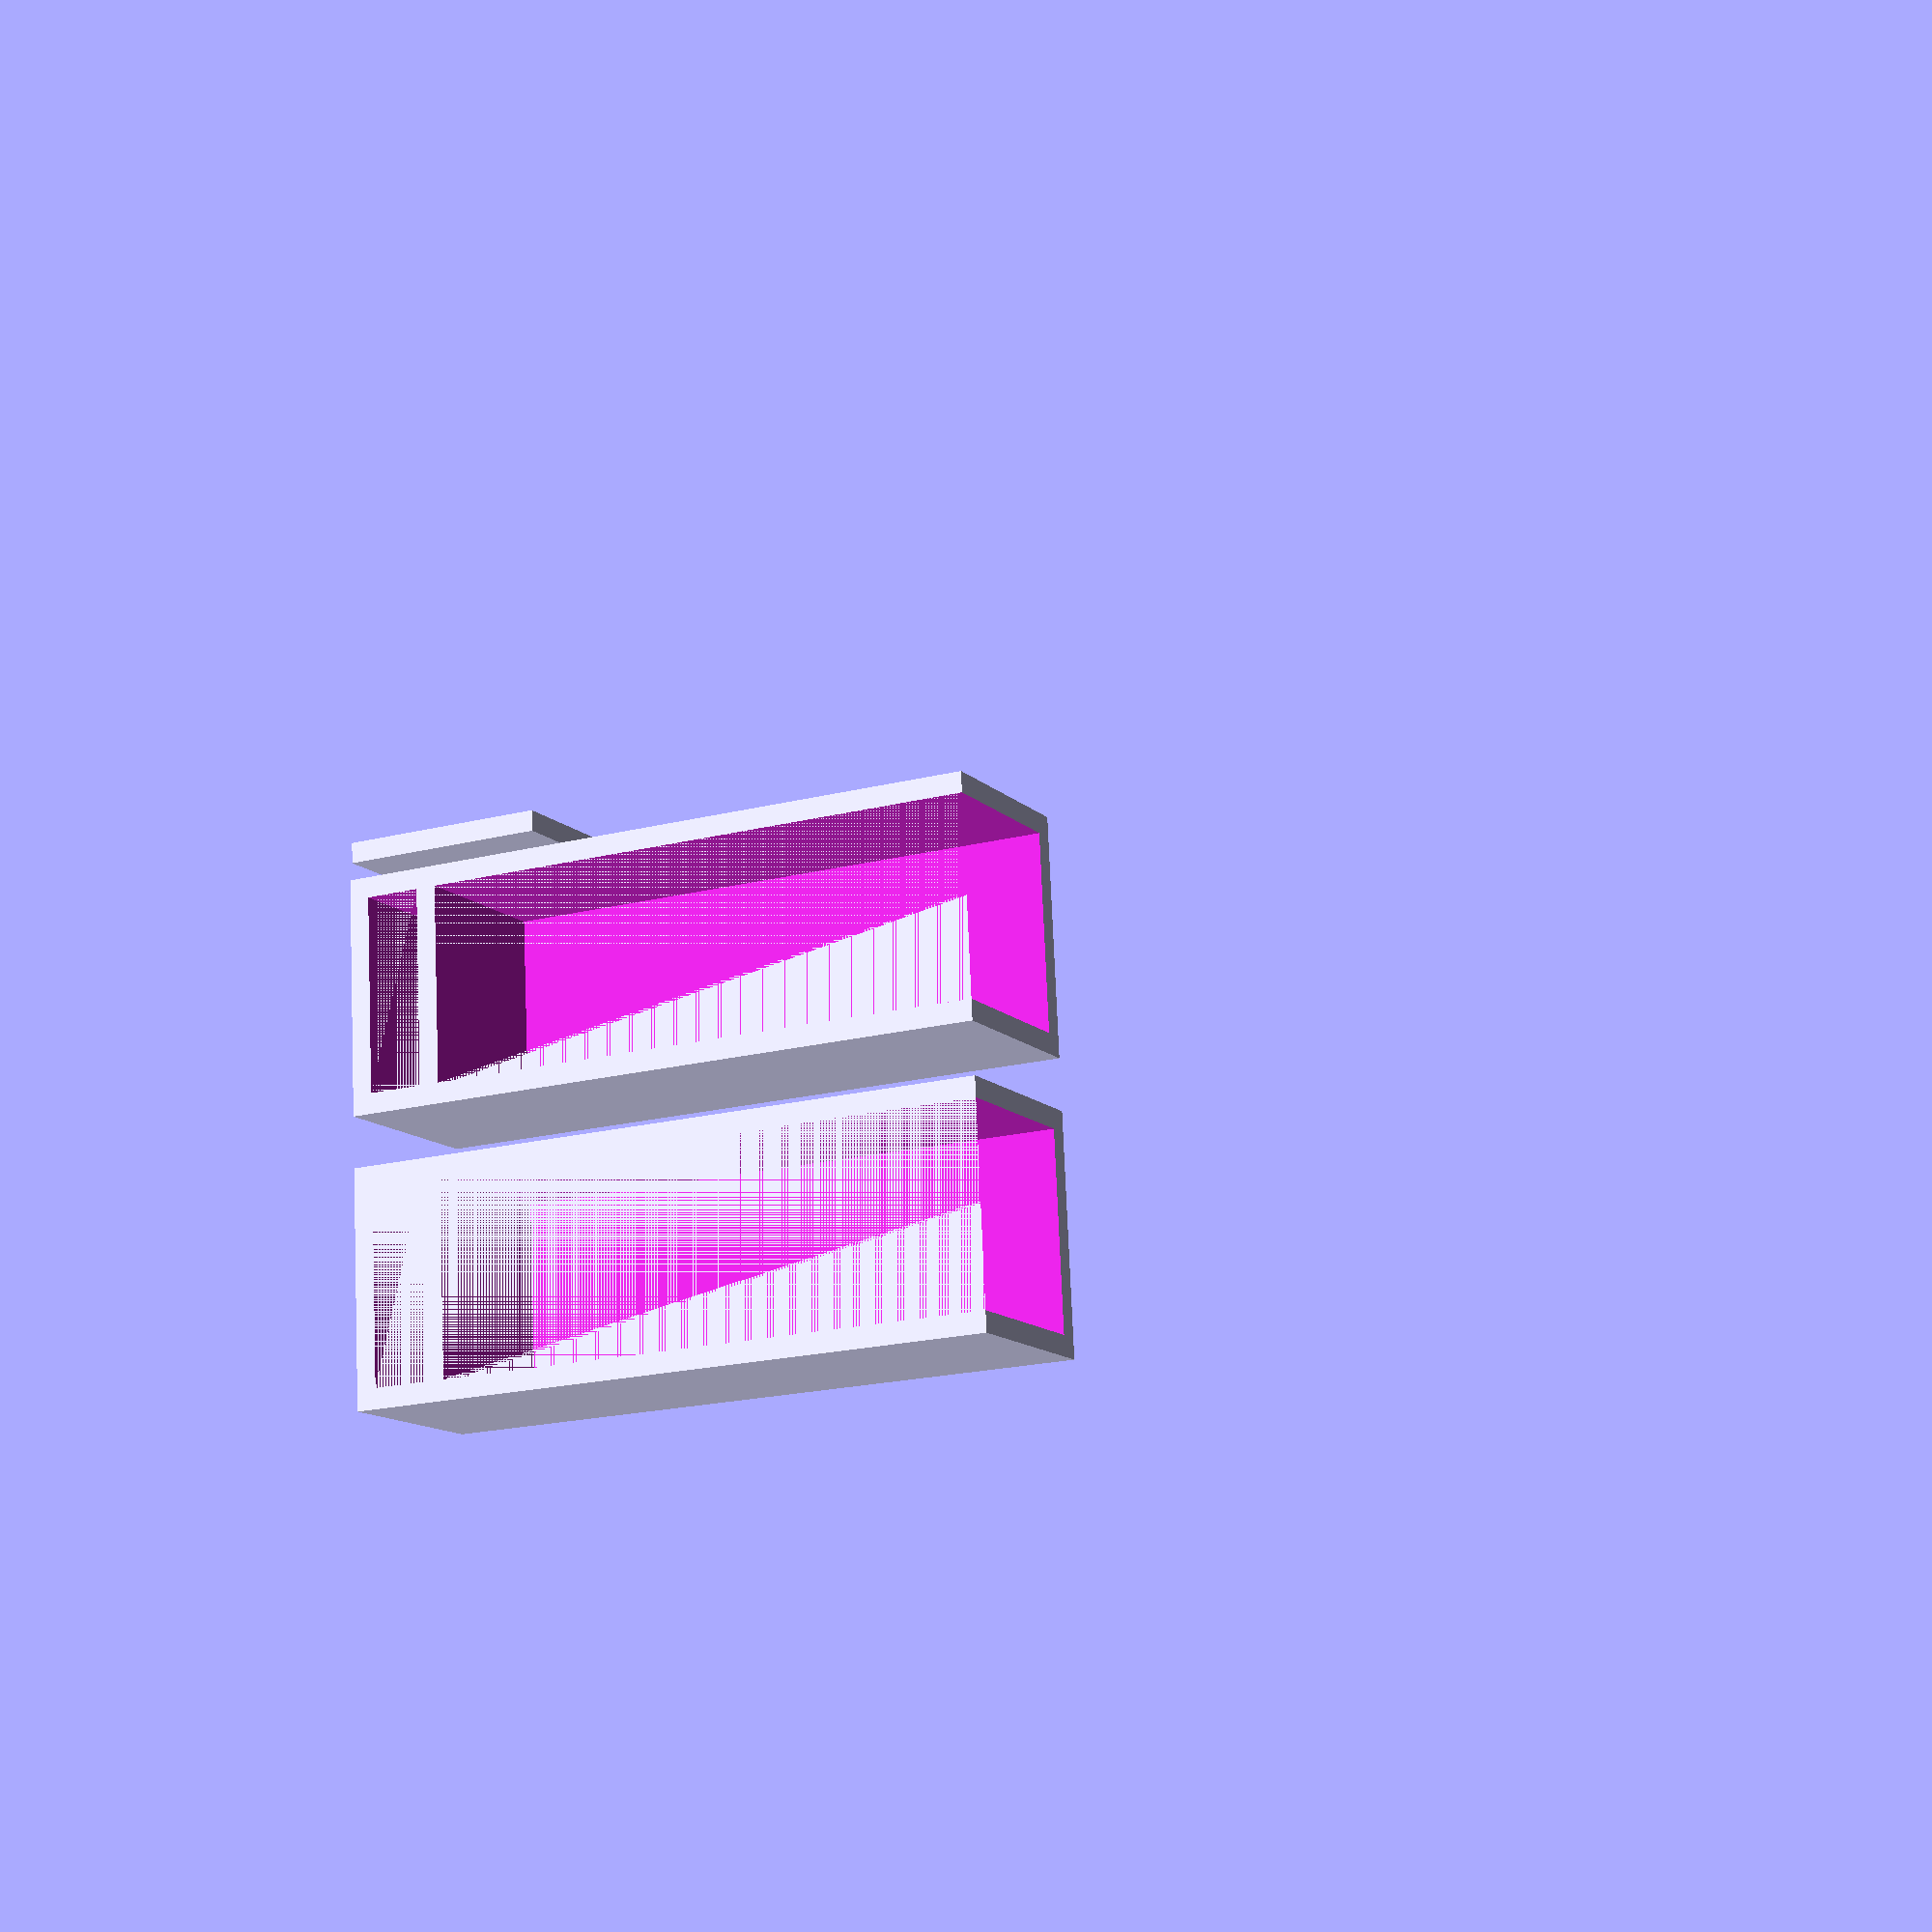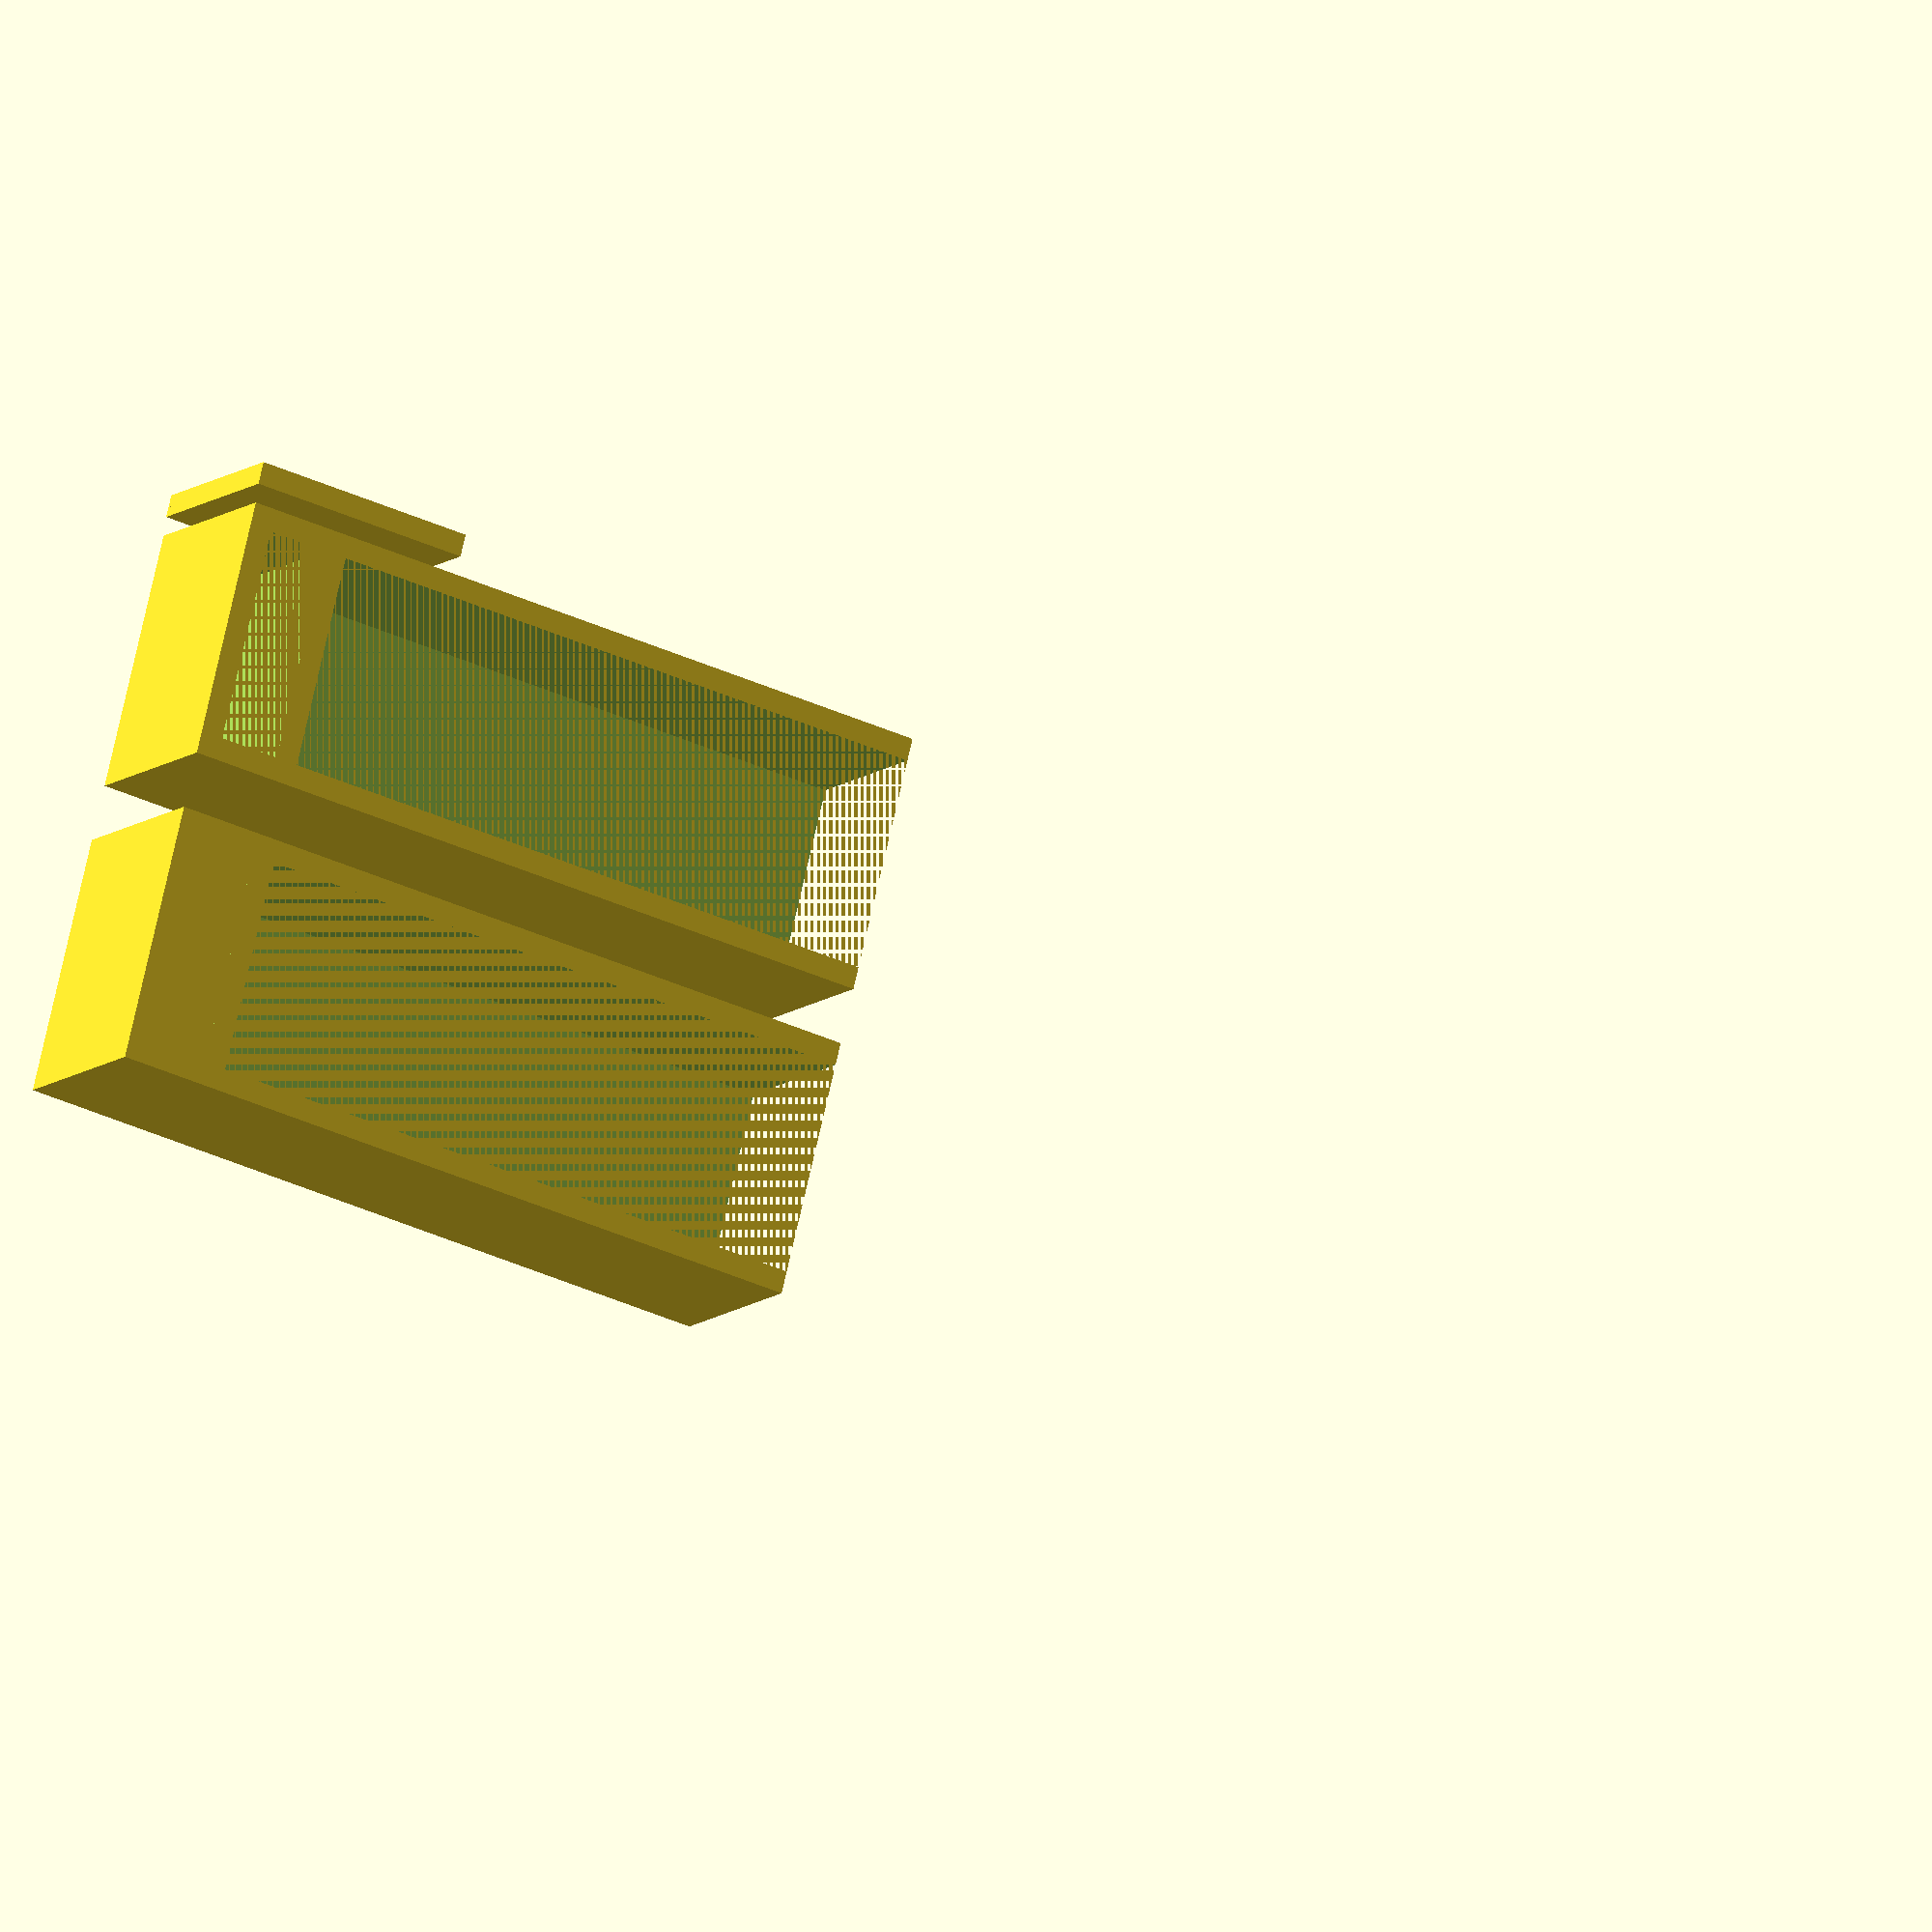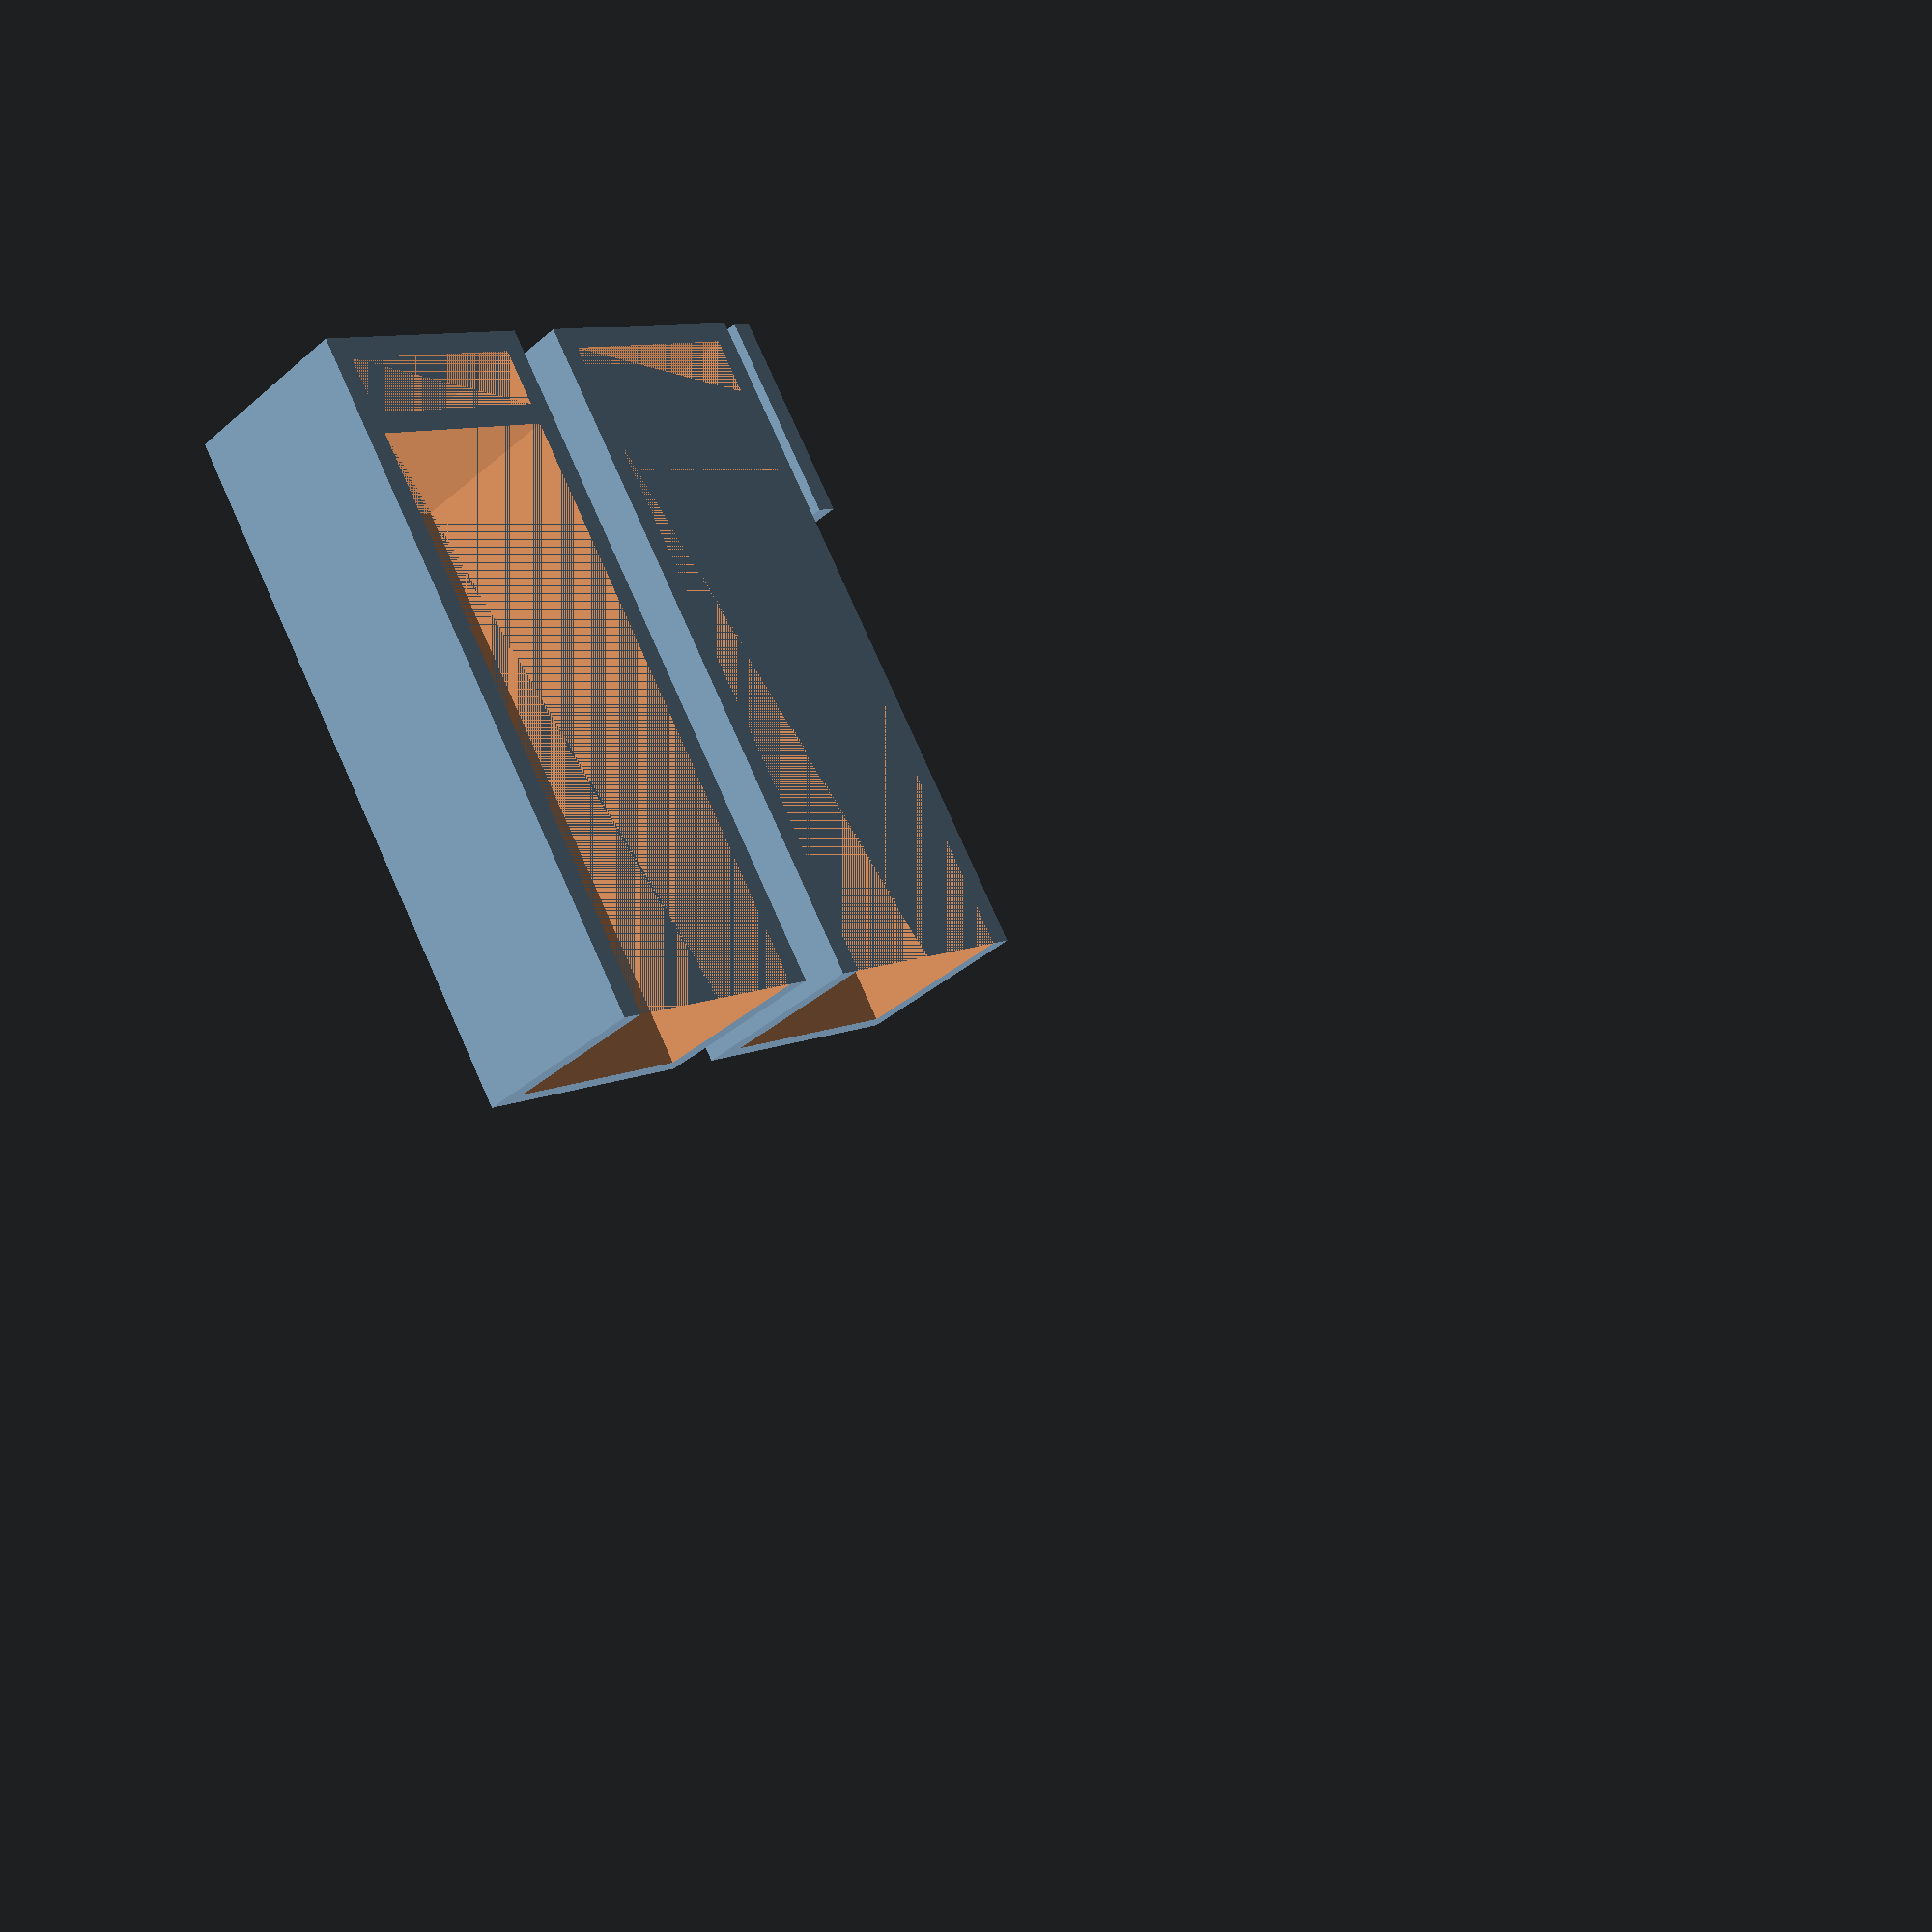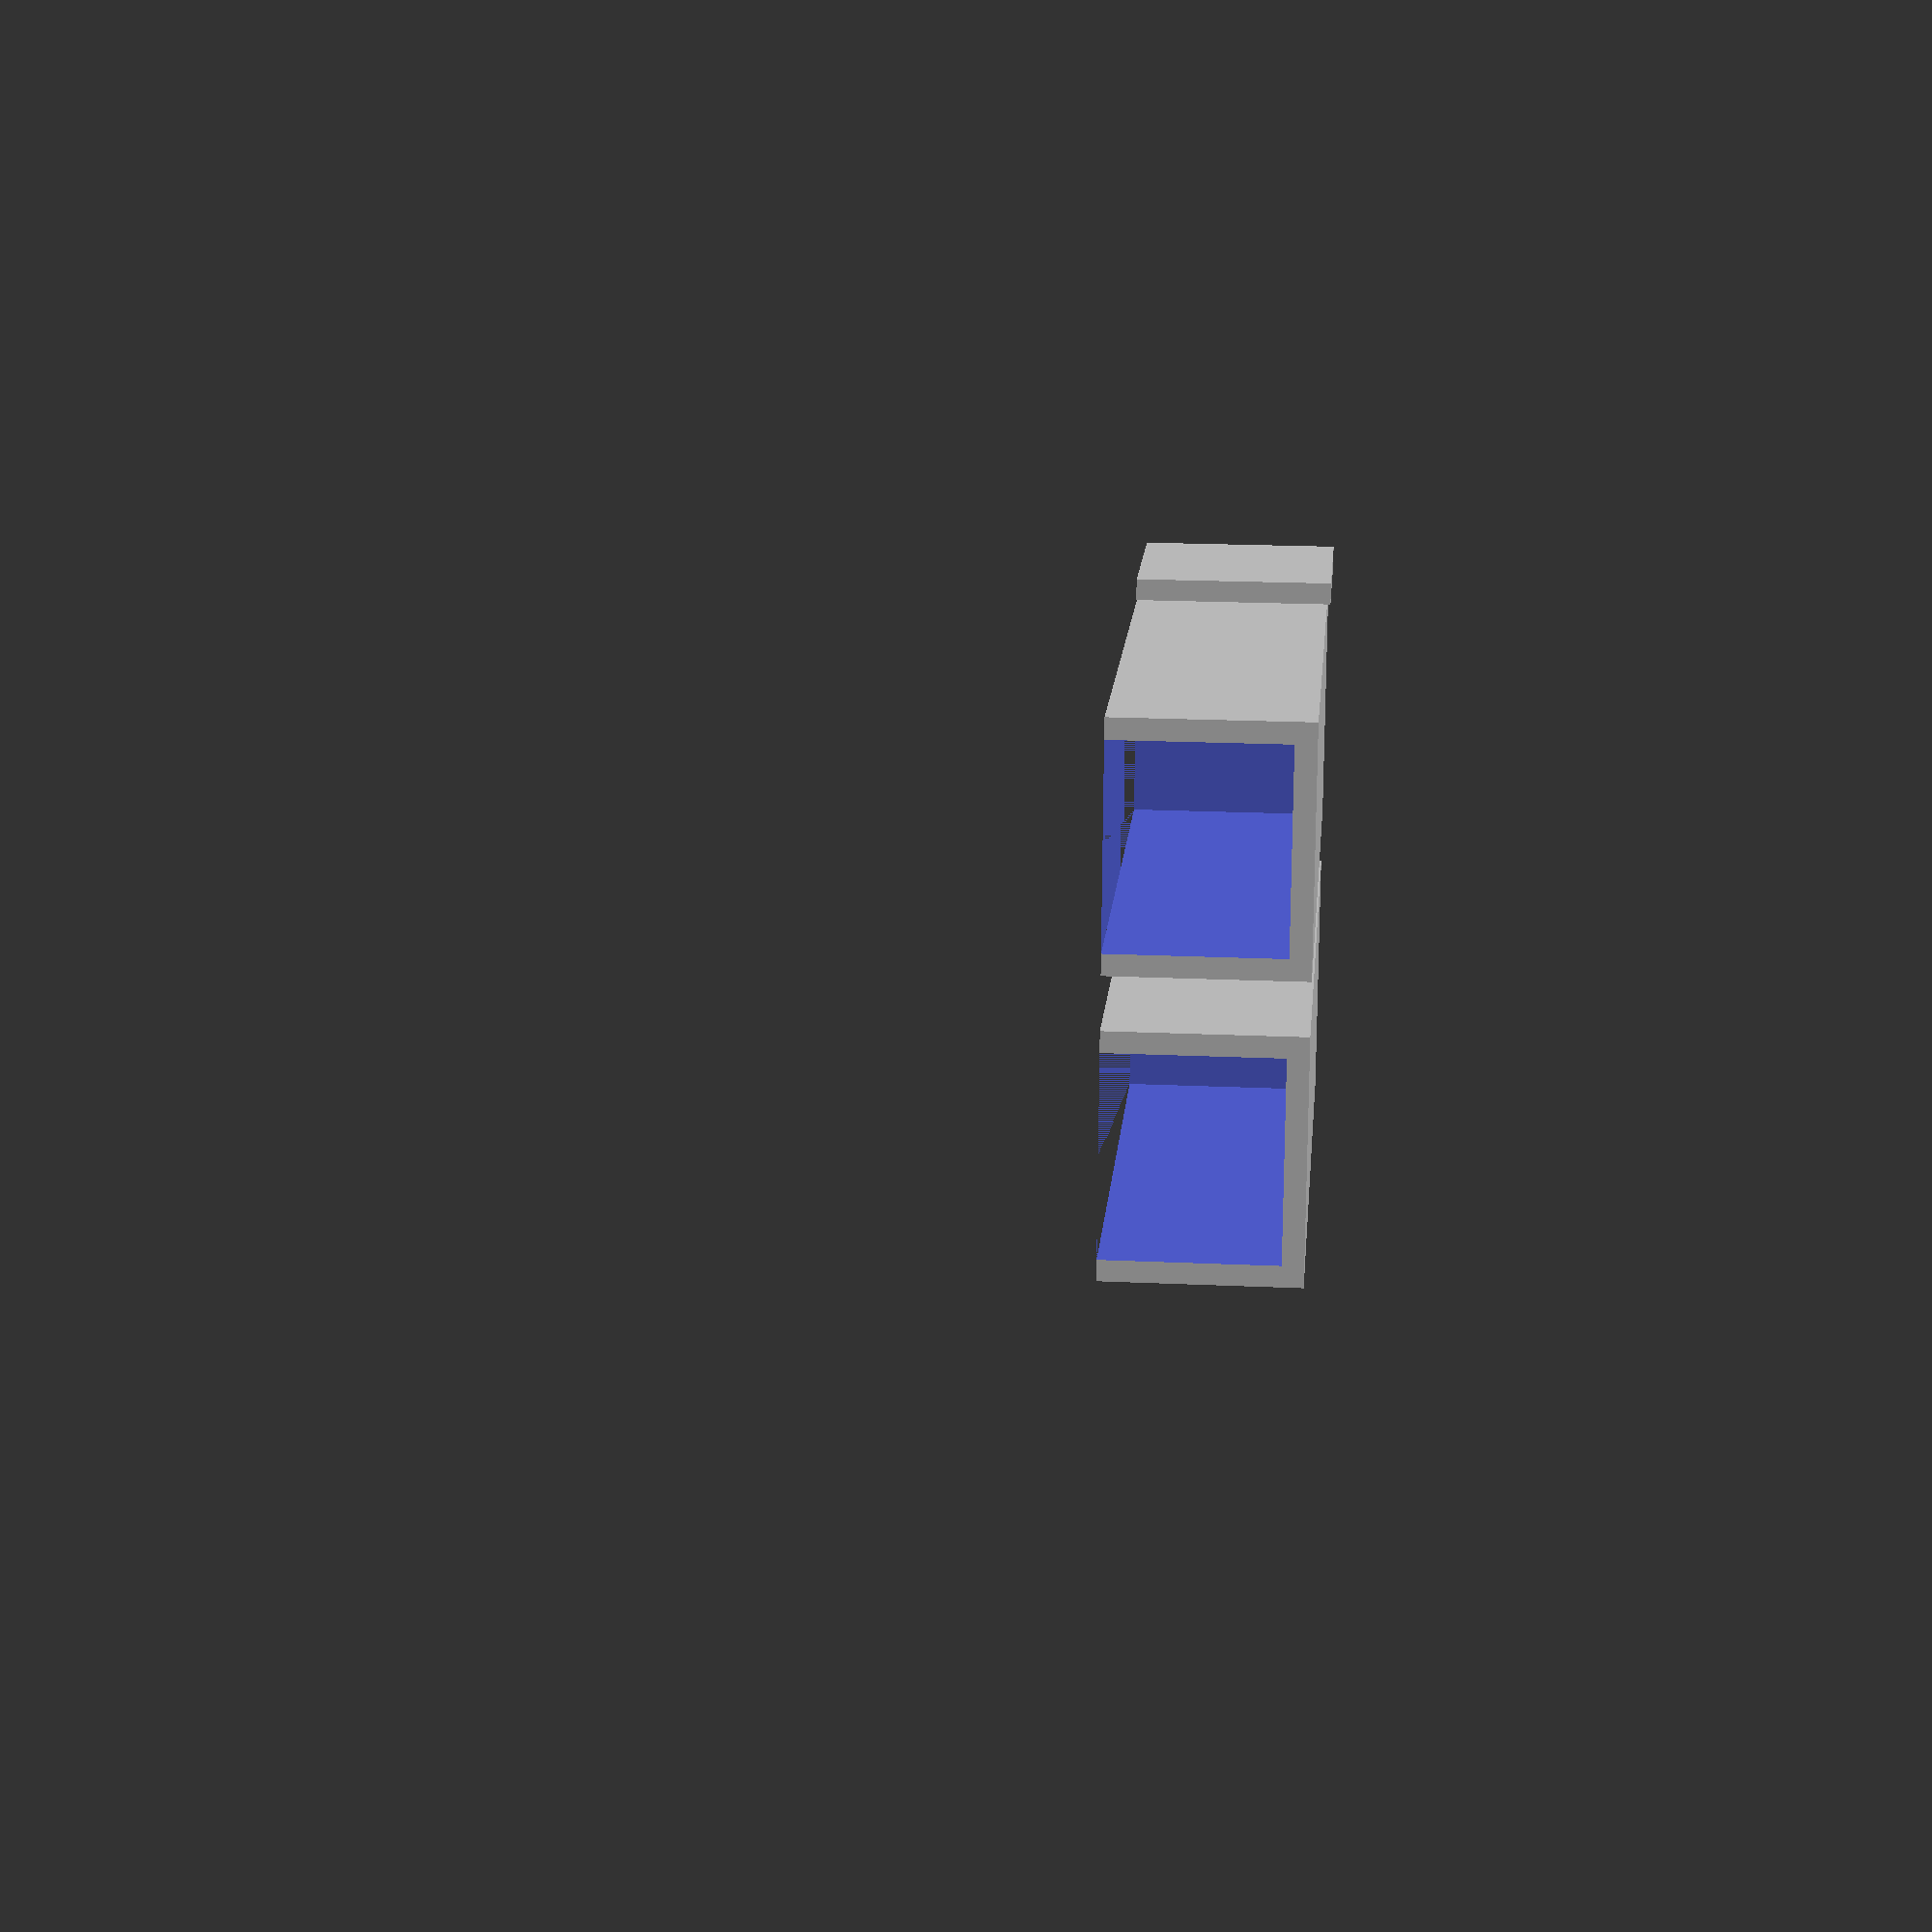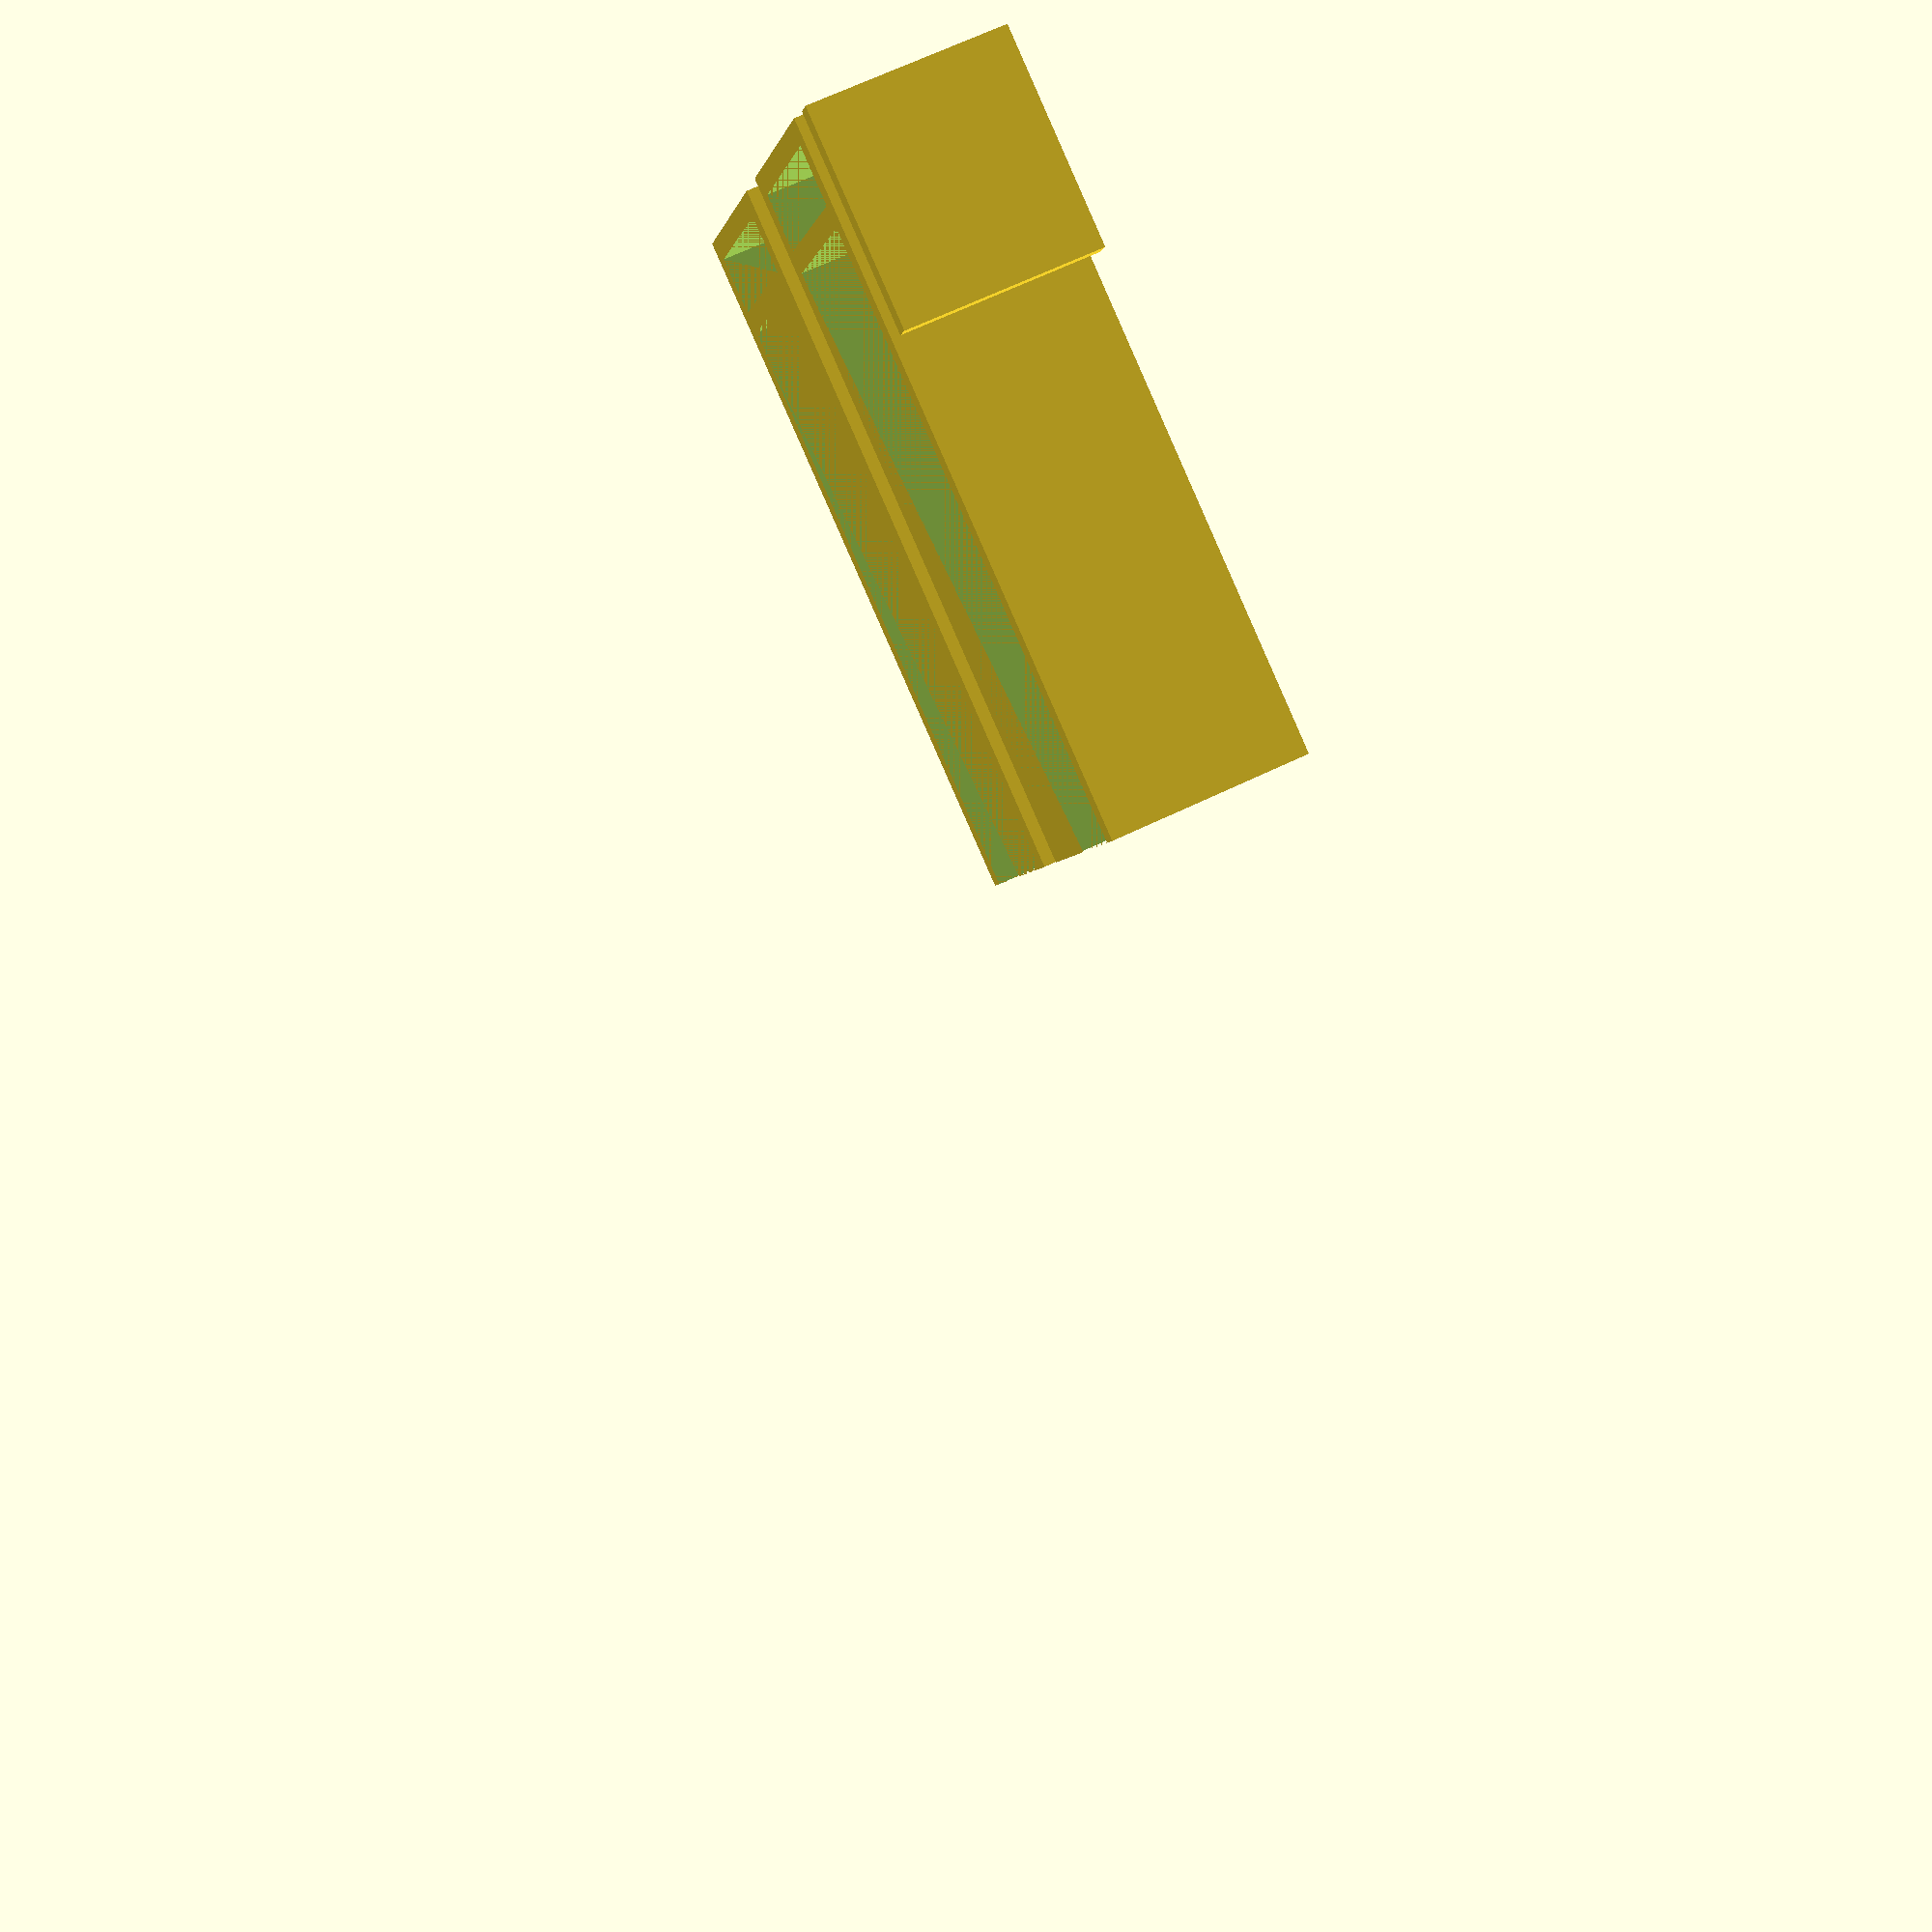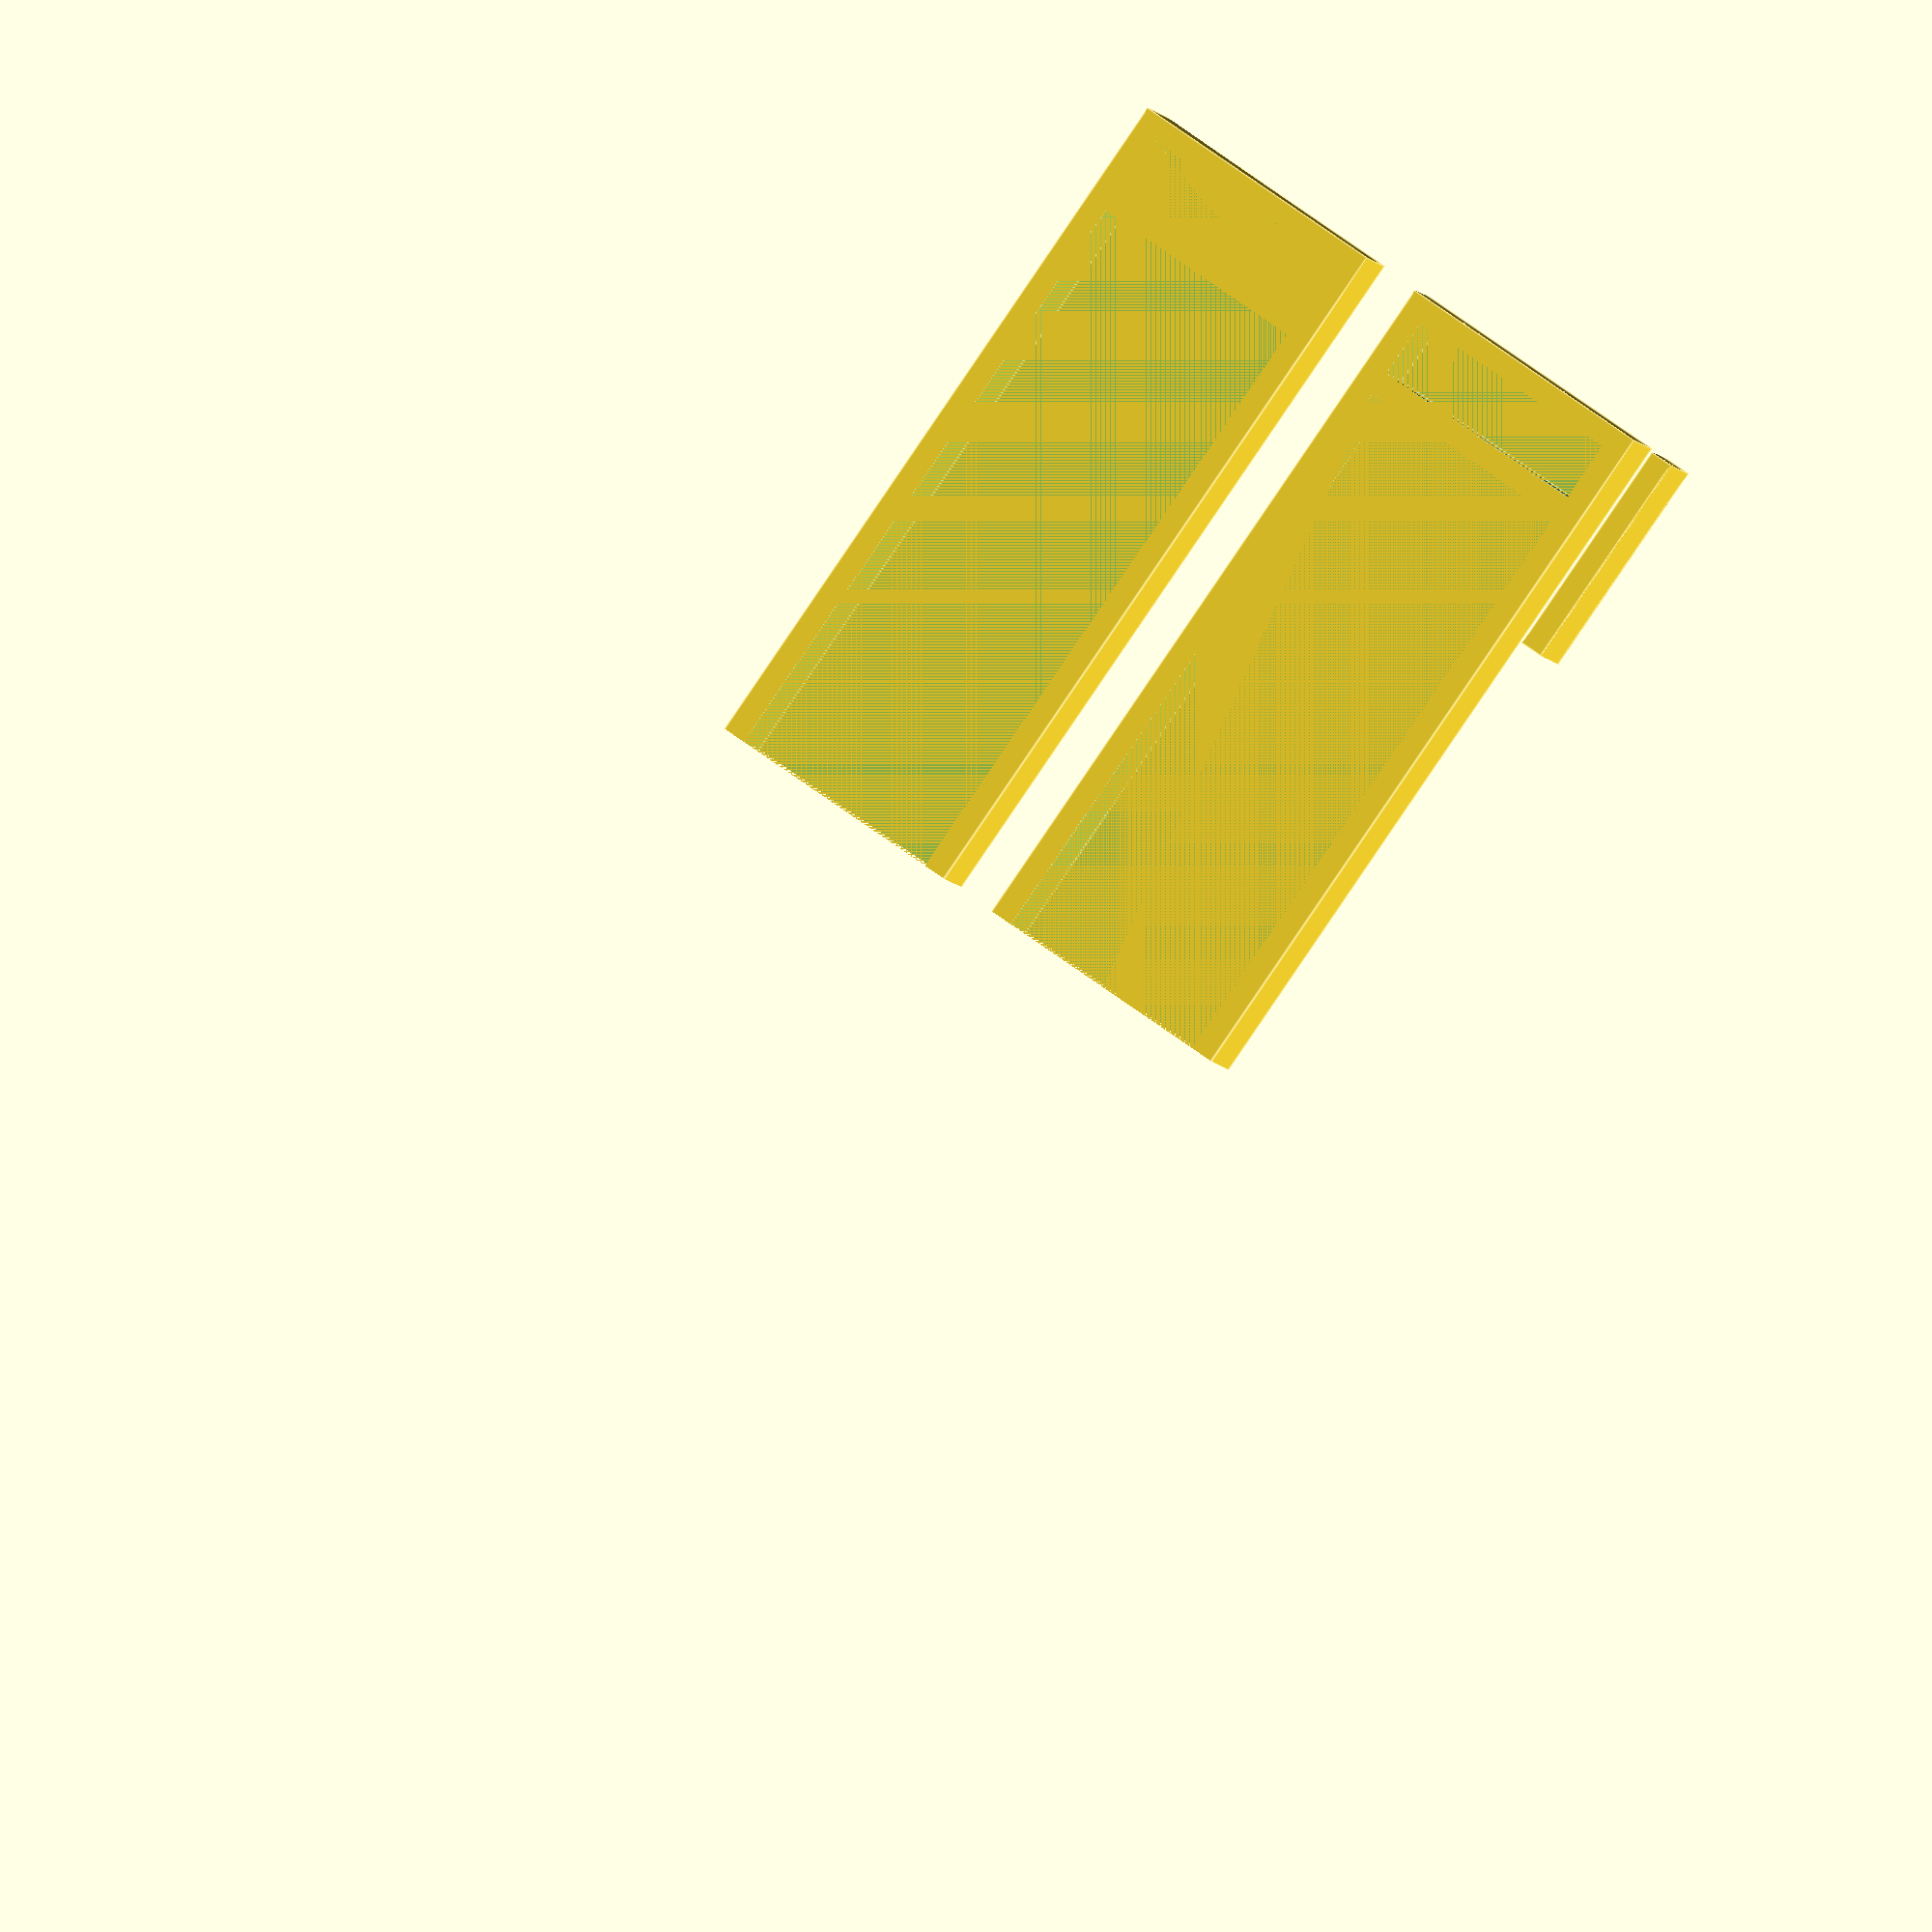
<openscad>
/**
 * PARAMETRIC TABLETOP SPOOL HOLDER
 * 
 * @author	Pacien TRAN-GIRARD
 * @version	1.1
 * @license	CC BY-NC-SA 3.0
 */

module spool() { 
translate([0, 88, 115])
rotate([90, 0, 0])
difference() {
cylinder(h = 60, r = 99, center = false);
translate([0, 0, -.01])
cylinder(h = 70, r = 27, center = false);
}
}
// spool();

/***** PARAMETERS *****/

material_thickness = 2;
material_space = 0.35;
material_eco = true;

rod_length = 105;
rod_radius = 9.2;

pillar_height = 130;

base_height = 25;
base_length = 105;


/***** TO PRINT *****/
//preview_all();

module base_rods() {
    intersection() {
        translate([0, 52, 0])
        cube([140, 160, 50]);
        print_all();
    }
}
//base_rods();

module pillars() {
    module unsliced() {
        intersection() {
           cube([140, 55, 60]);
           print_all();
        }
    }
    module left() {
        intersection() {
            unsliced();
            cube([pillar_height/2, base_height*2+10, base_height]);
        }
    }
    module right() {
        intersection() {
            unsliced();
            translate([pillar_height/2, 0, 0])
                cube([pillar_height/2, base_height*2+10, base_height]);
        }
    }
    translate([0, pillar_height/2-10, 18])
    rotate([180,0,0])
    left();
    
    //translate([-pillar_height/2, base_height*2+5, 0])
       // right();
}

cut_pillar_depth = 2*rod_radius+2*(material_thickness+material_space);
cut_pillar_height = 2*rod_radius;

module joiner() {

    cube([20,2, cut_pillar_height]);


}

joiner();

pillars();



// print_base();
// print_coupler();
// print_rod();
// print_pillar();



/********** This is where it gets complicated **********/



/***** MODELS *****/


module print_all() {
	
	space=5;

		print_pillar();

		translate([0, 2*rod_radius+2*(material_thickness+material_space)+space, 0]) {

			print_pillar();

			translate([0, 2*rod_radius+2*(material_thickness+material_space)+space, 0]) {

				print_base();

				translate([0, 2*rod_radius+2*(material_thickness+material_space)+space, 0]) {

					print_base();

					translate([0, 2*rod_radius+2*(material_thickness+material_space)+space, 0]) {

						print_rod();

						translate([0, rod_radius*2+space, 0]) {

							print_coupler();

						}
					}
				}
			}
		}

}

module preview_all() {

	translate([	-(rod_radius+material_thickness+material_space),
					material_thickness+material_space,
					material_thickness+material_space]) {

		sized_pillar();

		translate([0, rod_length+2*(material_thickness+material_space), 0]) {
			mirror([0, 1, 0]) {
				sized_pillar();
			}
		}

		translate([	rod_radius+material_thickness+material_space,
						material_thickness+material_space,
						pillar_height]) {
			rotate([0, 0, 90]) {
				sized_rod();
			}
		}
	
	}
	
	sized_base();

	translate([0, rod_length+4*(material_thickness+material_space), 0]) {
		mirror([0, 1, 0]) {
			sized_base();
		}
	}

	translate([-rod_radius, 2*(material_thickness+material_space), 0]) {
		sized_coupler();
	}

}


/***** MODULE TRANSLATING *****/

module print_base() {
	translate([base_length/2, 0, 0]) {
		sized_base();
	}
}

module print_coupler() {
	translate([rod_length, 0, 4*(material_thickness+material_space)]) {
		rotate([0, 0, 90]) {
			mirror([0, 0, 1]) {
				sized_coupler();
			}
		}
	}
}

module print_rod() {
	translate([0, rod_radius, rod_radius]) {
		sized_rod();
	}
}

module print_pillar() {
	rotate([90, 0, 90]) {
		sized_pillar();
	}
}


/***** MODULE SIZING *****/

module sized_base() {
	base(	base_length,
				2*rod_radius+2*(material_thickness+material_space),
				base_height,
				material_thickness,
				material_space,
				material_eco
	);
}

module sized_coupler() {
	coupler(rod_length, 2*rod_radius, material_thickness, material_space, material_eco);
}

module sized_rod() {
	rod(rod_length, rod_radius);
}

module sized_pillar() {
	pillar(	2*rod_radius+2*(material_thickness+material_space),
				2*rod_radius,
				pillar_height,
				material_thickness,
				rod_radius+material_space,
				material_eco);
}


/***** MODULES *****/

module base(length, width, height, material_thickness, material_space, material_eco) {
	
	half_base(length/2, width, height, material_thickness, material_space, material_eco);
	
	mirror([1, 0, 0]) {
		half_base(length/2, width, height, material_thickness, material_space, material_eco);
	}
	
}

module half_base(length, width, height, material_thickness, material_space, material_eco) {
	
	difference() {
		
		prism(width, length, height);
		
		translate([0, material_thickness, material_thickness]) {
			cube([width/8+material_space, width, height]);
			
			cube([width/2+material_space, width-2*material_thickness, height]);

			if (material_eco == true) {
				translate([width/2+material_thickness+material_space, 0, 0]) {
					cube([length, width-2*material_thickness, height]);
				}
			}

		}

	}
	
}

module pillar(length, width, height, material_thickness, rod_slot, material_eco) {
	
	coupler_slot_height = 2*(material_thickness+material_space)+2*material_space;
	length_inside = length-2*material_thickness;
	width_inside = width-material_thickness;

	difference() {
		
		cube([length, width, height]);

		translate([material_thickness, material_thickness, material_thickness]) {
			cube([length_inside, width_inside, coupler_slot_height]);
		}
		
		translate([material_thickness, material_thickness, height-rod_slot]) {
			cube([length_inside, width_inside, rod_slot]);
		}
		
		if (material_eco == true) {
			translate([material_thickness, material_thickness, coupler_slot_height+2*material_thickness]) {
				cube([length_inside, width_inside, height-coupler_slot_height-(3*material_thickness+rod_slot)]);
			}
		}
		
	}
	
}

module coupler(length, width, material_thickness, material_space, material_eco) {

	half_coupler(length/2, width, material_thickness, material_space, material_eco);

	translate([0, length, 0]) {
		mirror([0, 1, 0]) {
			half_coupler(length/2, width, material_thickness, material_space, material_eco);
		}
	}

}

module half_coupler(length, width, material_thickness, material_space, material_eco) {

	height = 4*(material_thickness+material_space);
	width_inside = width-2*material_thickness;

	difference() {

		cube([width, length, height]);

		cube([width, width-material_thickness, 2*(material_thickness+material_space)]);

		translate([0, width-(material_thickness+material_space), 0]) {

			cube([width, material_thickness+2*material_space, material_thickness+material_space]);

			cube([width/2-(width/8+material_space), material_thickness+2*material_space, height]);

			translate([width/2+(width/8+material_space), 0, 0]) {
				cube([width/2-(width/8+material_space), material_thickness+2*material_space, height]);
			}
				
		}

		if (material_eco == true) {

			translate([material_thickness, material_thickness, 0]) {
				cube([width_inside, width-(3*material_thickness+material_space), height-material_thickness]);
			}
		
			translate([material_thickness, width+material_thickness+material_space, 0]) {
				cube([width_inside, length-(width+material_thickness+material_space), height-material_thickness]);
			}
		
		}
		
	}
}

module rod(length, radius) {
	
	rotate([0, 90, 0]) {
		cylinder(h=length, r=radius, $fn=5*radius);
	}
	
	translate([0, -radius, -radius]) {
		cube([length, 2*radius, radius]);
	}

}


/***** THIRD PARTY *****/

//https://github.com/dannystaple/OpenSCAD-Parts-Library/blob/master/prism.scad
//Draw a prism based on a 
//right angled triangle
//l - length of prism
//w - width of triangle
//h - height of triangle
module prism(l, w, h) {
	translate([0, l, 0]) rotate( a= [90, 0, 0]) 
	linear_extrude(height = l) polygon(points = [
		[0, 0],
		[w, 0],
		[0, h]
	], paths=[[0,1,2,0]]);
}

</openscad>
<views>
elev=12.8 azim=182.8 roll=205.9 proj=p view=solid
elev=10.0 azim=165.8 roll=154.3 proj=o view=solid
elev=214.8 azim=302.9 roll=41.4 proj=p view=solid
elev=340.4 azim=184.6 roll=274.9 proj=p view=wireframe
elev=295.4 azim=155.6 roll=243.7 proj=p view=solid
elev=182.3 azim=235.6 roll=355.2 proj=o view=edges
</views>
